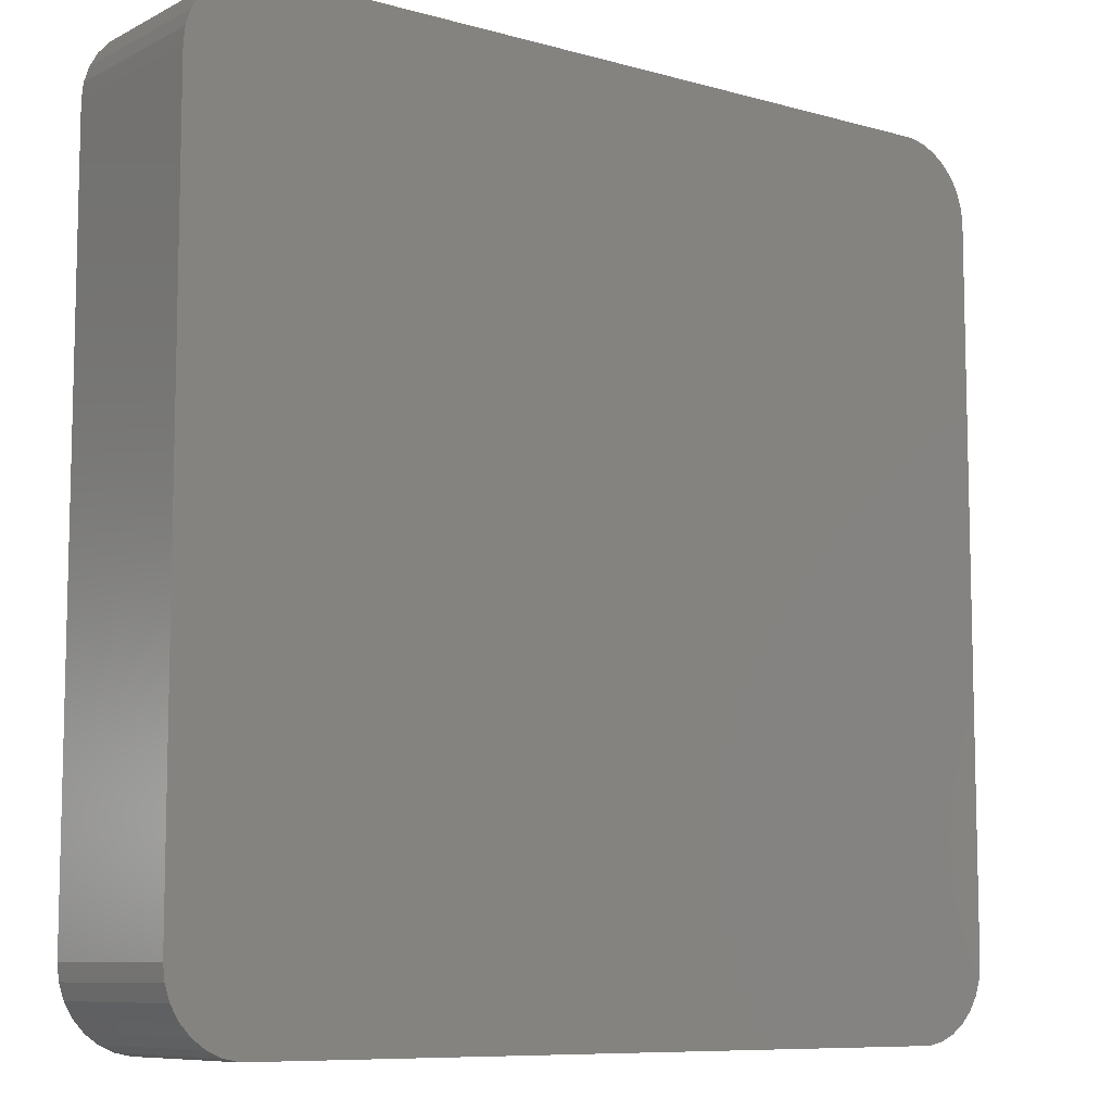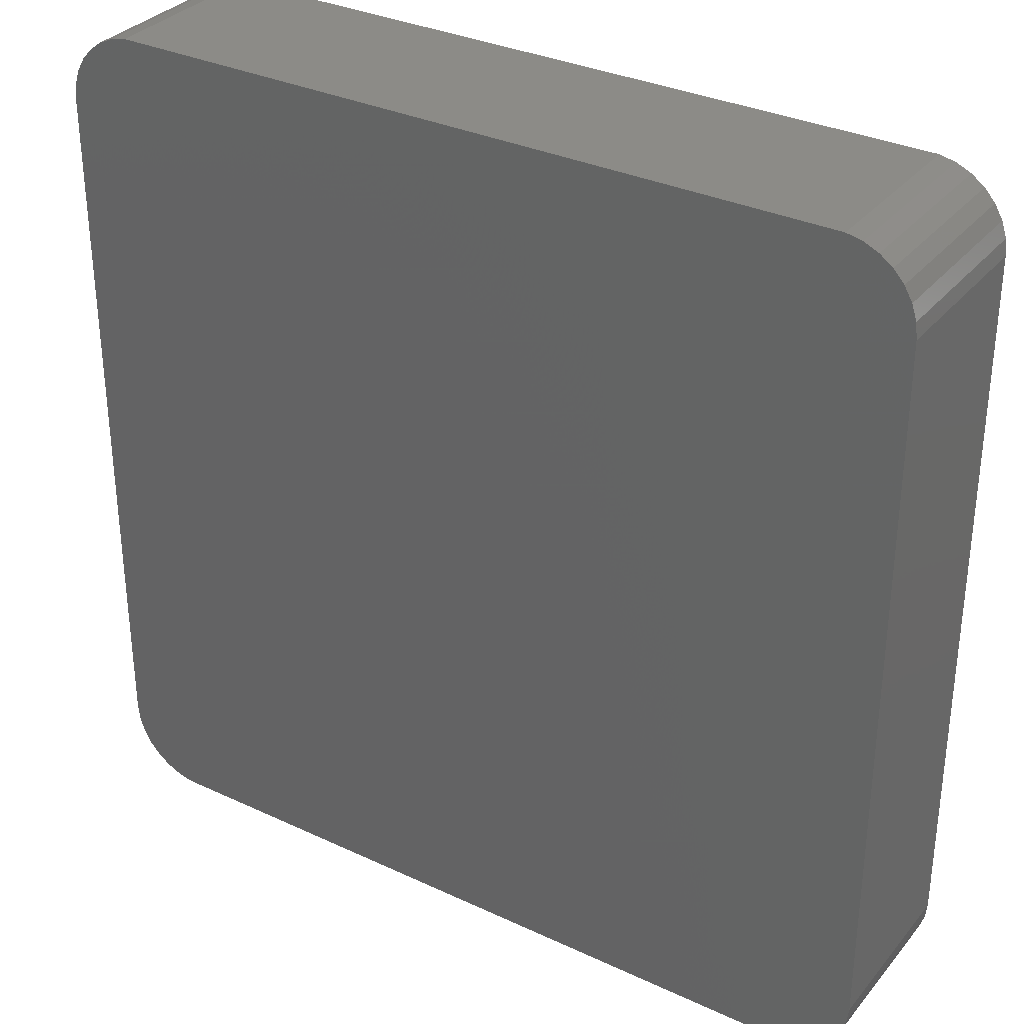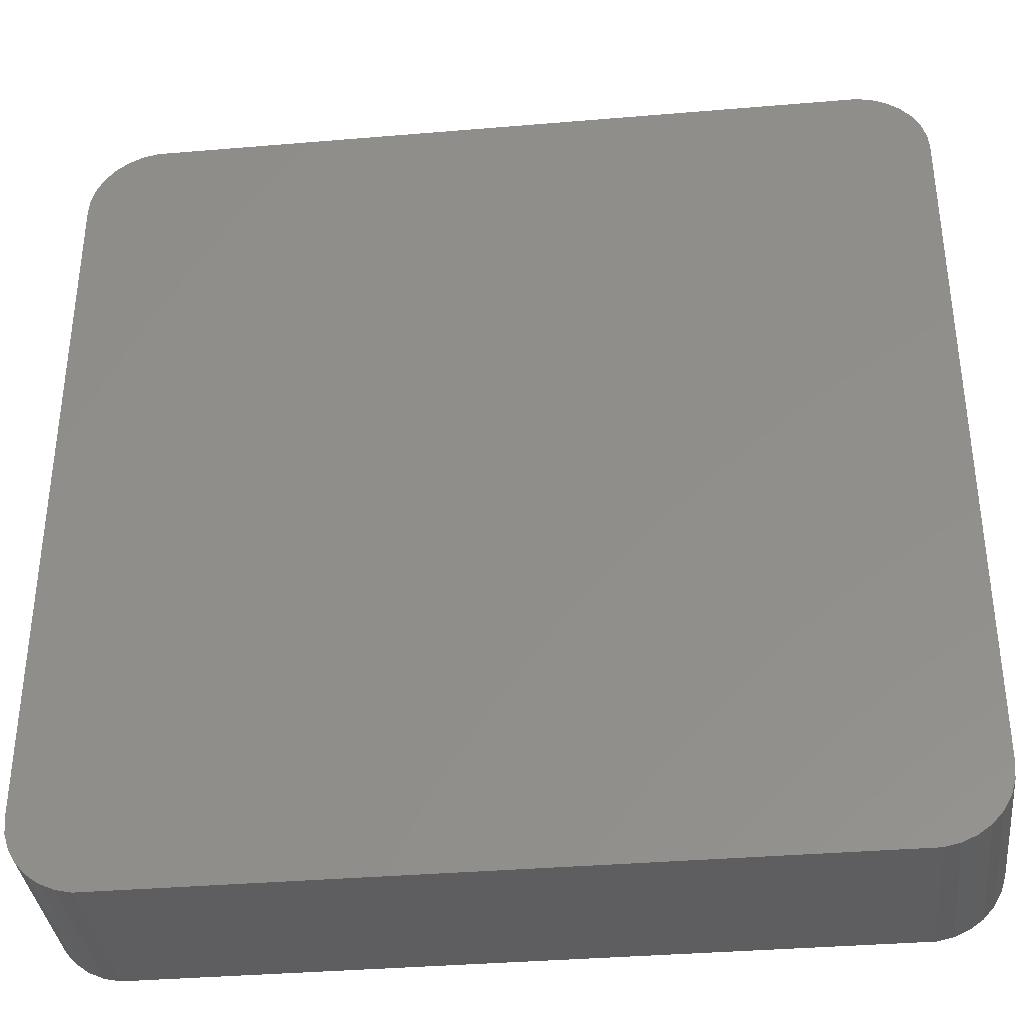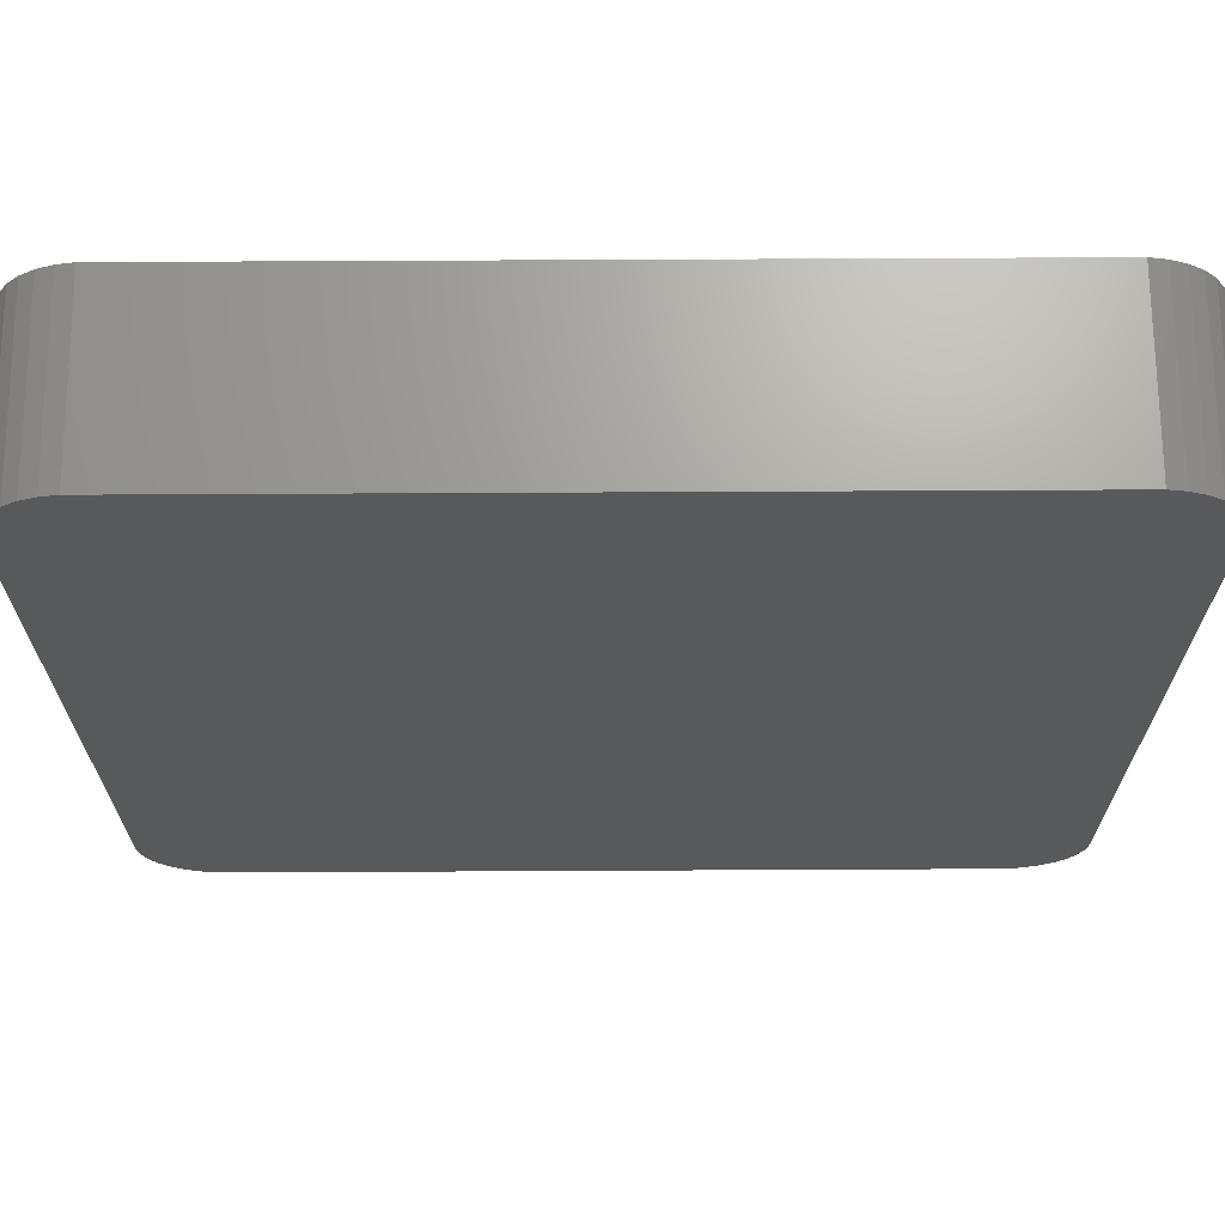
<metadata>
{"format":"stl","ext":"stl","renderer":"f3d","projection":"perspective","resolution":1024,"background":"white","views":[{"elev":-8.7,"azim":143.0,"up":"+Y"},{"elev":32.7,"azim":-147.1,"up":"+Y"},{"elev":-36.1,"azim":-173.7,"up":"+Y"},{"elev":68.3,"azim":179.7,"up":"+Y"}]}
</metadata>
<code>
# stl→obj: 296 verts, 588 faces
v -16.87 -19.98 0
v 16.87 -19.98 8.01
v -16.87 -19.98 8.01
v 16.87 -19.98 0
v -17.58 -19.83 0
v -17.58 -19.83 8.01
v 20 -16.5 8.01
v 20 16.5 0
v 20 16.5 8.01
v 20 -16.5 0
v 17.58 -19.83 8.01
v 17.58 -19.83 0
v 19.92 17.23 8.01
v 19.7 17.92 0
v 19.7 17.92 8.01
v 19.92 17.23 0
v -19.7 17.92 0
v -19.33 18.56 8.01
v -19.33 18.56 0
v -19.7 17.92 8.01
v 16.87 19.98 0
v -16.87 19.98 8.01
v 16.87 19.98 8.01
v -16.87 19.98 0
v 18.25 -19.53 0
v 18.84 -19.1 8.01
v 18.25 -19.53 8.01
v 18.84 -19.1 0
v -18.84 -19.1 0
v -18.25 -19.53 8.01
v -18.84 -19.1 8.01
v -18.25 -19.53 0
v 19.92 -17.23 0
v -20 -16.5 0
v 19.7 -17.92 0
v 19.33 -18.56 0
v 19.33 18.56 0
v 18.84 19.1 0
v 18.25 19.53 0
v 17.58 19.83 0
v -20 16.5 0
v -17.58 19.83 0
v -19.33 -18.56 0
v -18.25 19.53 0
v -19.7 -17.92 0
v -18.84 19.1 0
v -19.92 -17.23 0
v -19.92 17.23 0
v -20 16.5 8.01
v -20 -16.5 8.01
v -18.25 19.53 8.01
v -17.58 19.83 8.01
v 18.25 19.53 8.01
v 18.84 19.1 8.01
v 19.7 -17.92 8.01
v 19.92 -17.23 8.01
v -19.92 17.23 8.01
v -18.84 19.1 8.01
v 17.58 19.83 8.01
v 19.33 18.56 8.01
v 19.33 -18.56 8.01
v -19.7 -17.92 8.01
v -19.33 -18.56 8.01
v -19.92 -17.23 8.01
v 17.99 16.5 8.01
v 17.96 16.81 8.01
v 17.99 -16.5 8.01
v 17.86 17.11 8.01
v 17.71 17.38 8.01
v 17.96 -16.81 8.01
v 17.5 17.61 8.01
v 17.86 -17.11 8.01
v 17.25 17.79 8.01
v 16.96 17.92 8.01
v 16.66 17.98 8.01
v -16.66 17.98 8.01
v -16.96 17.92 8.01
v -17.25 17.79 8.01
v -17.5 17.61 8.01
v -17.71 17.38 8.01
v -17.86 17.11 8.01
v 17.71 -17.38 8.01
v 17.5 -17.61 8.01
v 17.25 -17.79 8.01
v 16.96 -17.92 8.01
v 16.66 -17.98 8.01
v -16.66 -17.98 8.01
v -16.96 -17.92 8.01
v -17.25 -17.79 8.01
v -17.5 -17.61 8.01
v -17.71 -17.38 8.01
v -17.86 -17.11 8.01
v -17.96 -16.81 8.01
v -17.99 -16.5 8.01
v -17.99 16.5 8.01
v -17.96 16.81 8.01
v -16.52 16.5 0.1342
v -16.52 -16.5 0.1342
v 16.52 16.51 0.1469
v 16.52 16.51 0.1372
v -16.51 -16.52 0.1411
v -16.5 -16.52 0.1349
v 16.51 -16.52 0.1549
v 16.51 -16.52 0.1411
v 16.51 16.52 0.1411
v 16.5 16.52 0.1349
v -16.52 -16.52 0.1658
v -16.52 -16.51 0.1469
v 16.5 -16.52 0.1349
v 16.52 -16.5 0.1342
v 16.52 16.5 0.1342
v 16.52 16.52 0.1805
v 16.51 16.52 0.1549
v -16.52 -16.52 0.1805
v -16.51 -16.52 0.1549
v -16.52 -16.51 0.1372
v -16.5 16.52 0.1349
v 16.52 -16.51 0.1372
v -16.52 -16.52 0.1905
v -16.52 16.52 0.1658
v -16.52 16.52 0.1905
v -16.52 16.52 0.1805
v 16.52 -16.51 0.1469
v 16.52 16.52 0.1658
v 16.52 -16.52 0.1805
v -16.51 16.52 0.1549
v -16.51 16.52 0.1411
v 16.52 -16.52 0.1658
v 16.52 16.52 0.1905
v 16.52 -16.52 0.1905
v -16.52 16.51 0.1469
v -16.52 16.51 0.1372
v -0.6943 6.611 3
v -0.8982 8.551 4.95
v -1.297 8.466 4.95
v 5.086 7.516 4.95
v 4.756 7.756 4.95
v 3.781 6.067 3
v 2.585 8.581 4.95
v 2.941 6.479 3
v 3.544 8.334 4.95
v 1.982 6.727 3
v -2.972 5.147 3
v -3.374 5.594 3.601
v -3.414 5.468 3.546
v 3.916 8.168 4.95
v 5.82 1.587 3
v 3.296 1.986 3
v 3.347 1.115 3
v 4.5 5.49 3
v 3.142 2.736 3
v 2.083 4.274 3
v 2.886 3.368 3
v 2.528 3.879 3
v 1.567 4.556 3
v 0.979 4.725 3
v 0.9032 6.809 3
v 0.3202 4.781 3
v 0.06616 6.76 3
v -0.5125 4.699 3
v -1.378 6.364 3
v -1.26 4.452 3
v -1.986 6.018 3
v -2.517 5.602 3
v -1.801 4.115 3
v -1.923 4.04 3
v -3.251 4.781 3
v -3.314 4.699 3
v -2.5 3.462 3
v -3.351 4.651 3
v -3.653 4.115 3
v -3.463 4.452 3
v -2.968 2.722 3
v -3.792 4.115 3
v -3.302 1.82 3
v -3.502 0.7562 3
v -6.042 6.531 3
v -3.569 -0.4688 3
v -4.097 6.531 3
v -6.042 -7.135 3
v -3.569 -7.135 3
v 5.793 1.986 3
v 5.742 2.736 3
v 5.738 2.8 3
v 5.604 3.368 3
v 5.479 3.879 3
v 5.49 3.854 3
v 5.297 4.274 3
v 5.168 4.556 3
v 5.054 4.781 3
v 5.09 4.725 3
v 5.078 4.751 3
v 5.82 -7.135 3
v 3.347 -7.135 3
v -3.542 4.992 3.359
v -1.981 8.219 4.95
v 6.078 6.636 4.95
v 5.805 6.939 4.95
v -2.741 7.516 4.675
v -2.353 8.053 4.95
v -2.687 7.863 4.95
v -2.776 7.387 4.58
v 0.6993 8.749 4.95
v -0.1377 8.699 4.95
v -3.136 6.29 3.926
v -2.839 7.091 4.377
v -2.869 6.999 4.32
v 1.107 8.749 4.95
v 2.186 8.666 4.95
v -2.936 6.778 4.187
v 6.632 5.927 4.95
v -0.4315 2.672 4.95
v -0.1055 2.78 4.95
v -3.645 4.533 3.199
v -3.6 4.762 3.273
v -3.587 4.823 3.293
v -3.571 4.885 3.317
v -1.304 3.255 3.993
v -0.974 2.234 4.95
v -0.7088 2.499 4.95
v -7.992 -7.135 4.95
v -7.992 6.531 4.95
v -3.708 4.21 3.095
v -1.213 1.855 4.95
v -1.413 1.317 4.95
v -6.644 8.386 4.95
v -7.017 8.22 4.95
v -3.122 8.22 4.95
v -3.494 8.386 4.95
v -7.347 7.98 4.95
v -7.619 7.677 4.95
v -7.823 7.324 4.95
v -3.893 8.471 4.95
v -7.949 6.937 4.95
v -6.246 8.471 4.95
v -2.792 7.98 4.95
v -1.566 0.504 4.95
v -1.619 -0.4688 4.95
v -7.949 -7.54 4.95
v -7.017 -8.823 4.95
v -7.347 -8.584 4.95
v -2.966 -8.989 4.95
v -2.594 -8.823 4.95
v -7.619 -8.281 4.95
v -7.823 -7.928 4.95
v -1.619 -7.135 4.95
v -6.246 -9.074 4.95
v -6.644 -8.989 4.95
v -1.787 -7.928 4.95
v -1.661 -7.54 4.95
v -3.365 -9.074 4.95
v -1.991 -8.281 4.95
v -2.264 -8.584 4.95
v 0.3351 2.823 4.95
v 0.6273 2.798 4.95
v 6.655 5.897 4.95
v 6.859 5.544 4.95
v 6.871 5.518 4.95
v 0.819 2.743 4.95
v 6.949 5.349 4.95
v 0.9528 2.67 4.95
v 7.079 5.067 4.95
v 1.063 2.572 4.95
v 7.26 4.672 4.95
v 1.165 2.427 4.95
v 7.398 4.26 4.95
v 7.512 3.773 4.95
v 7.272 4.648 4.95
v 1.267 2.176 4.95
v 7.645 3.205 4.95
v 7.688 2.8 4.95
v 7.692 2.736 4.95
v 1.362 1.709 4.95
v 7.743 1.986 4.95
v 1.397 1.115 4.95
v 7.77 1.587 4.95
v 7.77 -7.135 4.95
v 1.397 -7.135 4.95
v 1.44 -7.54 4.95
v 2.372 -8.823 4.95
v 2.042 -8.584 4.95
v 1.77 -8.281 4.95
v 1.566 -7.928 4.95
v 6.795 -8.823 4.95
v 7.125 -8.584 4.95
v 3.143 -9.074 4.95
v 6.024 -9.074 4.95
v 2.745 -8.989 4.95
v 7.728 -7.54 4.95
v 7.602 -7.928 4.95
v 7.398 -8.281 4.95
v 6.423 -8.989 4.95
v 16.52 16.52 4.95
v 16.52 -16.52 4.95
v -16.52 16.52 4.95
v -16.52 -16.52 4.95
f 1 2 3
f 2 1 4
f 5 3 6
f 3 5 1
f 7 8 9
f 8 7 10
f 4 11 2
f 11 4 12
f 13 14 15
f 14 13 16
f 17 18 19
f 18 17 20
f 21 22 23
f 22 21 24
f 25 26 27
f 26 25 28
f 29 30 31
f 30 29 32
f 4 10 33
f 34 10 4
f 4 33 35
f 10 34 8
f 4 35 36
f 8 21 16
f 4 36 28
f 16 21 14
f 4 28 25
f 14 21 37
f 4 25 12
f 37 21 38
f 38 21 39
f 39 21 40
f 34 4 1
f 41 8 34
f 34 1 5
f 8 41 21
f 34 5 32
f 21 41 24
f 34 32 29
f 24 41 42
f 34 29 43
f 42 41 44
f 34 43 45
f 44 41 46
f 34 45 47
f 46 41 19
f 19 41 17
f 17 41 48
f 34 49 41
f 49 34 50
f 42 51 52
f 51 42 44
f 38 53 54
f 53 38 39
f 55 33 56
f 33 55 35
f 56 10 7
f 10 56 33
f 12 27 11
f 27 12 25
f 32 6 30
f 6 32 5
f 41 57 48
f 57 41 49
f 19 58 46
f 58 19 18
f 24 52 22
f 52 24 42
f 44 58 51
f 58 44 46
f 40 23 59
f 23 40 21
f 60 38 54
f 38 60 37
f 15 37 60
f 37 15 14
f 9 16 13
f 16 9 8
f 61 35 55
f 35 61 36
f 26 36 61
f 36 26 28
f 43 62 45
f 62 43 63
f 47 50 34
f 50 47 64
f 29 63 43
f 63 29 31
f 48 20 17
f 20 48 57
f 39 59 53
f 59 39 40
f 45 64 47
f 64 45 62
f 65 9 13
f 9 65 7
f 66 13 15
f 67 7 65
f 68 15 60
f 7 67 56
f 69 60 54
f 70 56 67
f 71 54 53
f 56 70 55
f 72 55 70
f 13 66 65
f 15 68 66
f 60 69 68
f 73 53 59
f 54 71 69
f 53 73 71
f 59 74 73
f 23 74 59
f 23 75 74
f 23 76 75
f 22 76 23
f 22 77 76
f 52 77 22
f 77 52 78
f 51 78 52
f 78 51 79
f 58 79 51
f 79 58 80
f 20 81 18
f 80 18 81
f 18 80 58
f 55 72 61
f 82 61 72
f 61 82 26
f 83 26 82
f 26 83 27
f 84 27 83
f 27 84 11
f 85 11 84
f 85 2 11
f 86 2 85
f 87 2 86
f 87 3 2
f 88 3 87
f 6 88 89
f 30 89 90
f 88 6 3
f 31 90 91
f 63 91 92
f 62 92 93
f 89 30 6
f 64 93 94
f 95 49 94
f 81 20 96
f 50 94 49
f 57 96 20
f 64 94 50
f 96 57 95
f 90 31 30
f 95 57 49
f 91 63 31
f 92 62 63
f 93 64 62
f 94 97 95
f 97 94 98
f 99 66 68
f 66 99 100
f 87 101 88
f 101 87 102
f 103 85 84
f 85 103 104
f 75 105 74
f 105 75 106
f 92 107 108
f 107 92 91
f 109 87 86
f 87 109 102
f 110 65 111
f 65 110 67
f 73 112 71
f 112 73 113
f 89 114 90
f 114 89 115
f 94 116 98
f 116 94 93
f 117 75 76
f 75 117 106
f 118 67 110
f 67 118 70
f 65 100 111
f 100 65 66
f 74 113 73
f 113 74 105
f 88 115 89
f 115 88 101
f 91 119 107
f 90 119 91
f 119 90 114
f 93 108 116
f 108 93 92
f 80 120 121
f 121 79 80
f 79 121 122
f 123 70 118
f 70 123 72
f 124 68 69
f 68 124 99
f 125 84 83
f 84 125 103
f 126 77 78
f 77 126 127
f 128 72 123
f 72 128 82
f 129 71 112
f 71 129 69
f 69 129 124
f 104 86 85
f 86 104 109
f 83 130 125
f 130 83 82
f 128 130 82
f 81 120 80
f 120 81 131
f 122 78 79
f 78 122 126
f 127 76 77
f 76 127 117
f 96 131 81
f 131 96 132
f 95 132 96
f 132 95 97
f 133 134 135
f 136 137 138
f 139 140 141
f 140 139 142
f 143 144 145
f 146 141 140
f 147 148 149
f 150 151 148
f 152 138 140
f 150 153 151
f 150 154 153
f 138 152 154
f 155 140 142
f 140 155 152
f 142 156 155
f 157 156 142
f 157 158 156
f 159 158 157
f 133 158 159
f 158 133 160
f 161 160 133
f 160 161 162
f 163 162 161
f 164 162 163
f 162 164 165
f 143 165 164
f 165 143 166
f 167 166 143
f 168 166 167
f 166 168 169
f 170 169 168
f 171 169 172
f 169 170 172
f 169 171 173
f 174 173 171
f 173 174 175
f 175 174 176
f 177 176 174
f 176 177 178
f 177 174 179
f 178 177 180
f 178 180 181
f 148 147 182
f 148 182 183
f 148 183 184
f 148 184 185
f 186 185 187
f 148 185 186
f 148 186 188
f 148 188 189
f 190 189 191
f 190 191 192
f 148 189 190
f 148 190 150
f 154 150 138
f 147 149 193
f 193 149 194
f 195 143 145
f 143 195 167
f 196 133 135
f 133 196 161
f 197 198 150
f 199 161 200
f 199 200 201
f 161 199 202
f 161 202 163
f 203 159 157
f 159 203 204
f 136 150 198
f 150 136 138
f 144 164 205
f 164 144 143
f 206 163 202
f 163 206 207
f 208 142 209
f 142 208 157
f 210 163 207
f 205 163 210
f 163 205 164
f 197 190 211
f 190 197 150
f 146 138 137
f 138 146 140
f 134 159 204
f 159 134 133
f 157 208 203
f 139 209 142
f 161 196 200
f 160 212 213
f 212 160 162
f 214 170 215
f 170 214 172
f 170 216 215
f 216 168 217
f 168 216 170
f 218 219 220
f 169 218 166
f 218 169 219
f 221 177 222
f 177 221 180
f 171 223 174
f 218 165 166
f 223 172 214
f 172 223 171
f 218 212 162
f 212 218 220
f 218 162 165
f 169 224 219
f 224 169 173
f 173 225 224
f 225 173 175
f 177 226 227
f 207 179 210
f 179 207 206
f 228 229 179
f 177 230 231
f 177 231 232
f 179 217 195
f 174 214 215
f 214 174 223
f 179 215 216
f 217 179 216
f 179 195 145
f 215 179 174
f 144 179 145
f 205 179 144
f 179 205 210
f 229 233 179
f 177 232 234
f 177 233 235
f 233 177 179
f 177 235 226
f 236 228 179
f 236 199 201
f 199 236 179
f 177 234 222
f 202 179 206
f 179 202 199
f 177 227 230
f 176 225 175
f 225 176 237
f 178 237 176
f 237 178 238
f 239 180 221
f 240 180 241
f 242 243 181
f 244 180 245
f 181 238 178
f 238 181 246
f 241 180 244
f 247 180 248
f 249 250 181
f 245 180 239
f 251 242 181
f 181 247 251
f 247 181 180
f 248 180 240
f 250 246 181
f 252 249 181
f 243 253 181
f 253 252 181
f 158 213 254
f 213 158 160
f 217 167 195
f 167 217 168
f 156 254 255
f 254 156 158
f 211 192 256
f 192 211 190
f 257 191 258
f 191 257 192
f 257 256 192
f 156 259 155
f 259 156 255
f 258 189 260
f 189 258 191
f 155 261 152
f 261 155 259
f 260 188 262
f 188 260 189
f 152 263 154
f 263 152 261
f 262 186 264
f 186 262 188
f 154 265 153
f 265 154 263
f 266 185 267
f 185 266 187
f 264 187 268
f 187 264 186
f 266 268 187
f 265 151 153
f 151 265 269
f 267 184 270
f 184 267 185
f 183 271 184
f 271 183 272
f 271 270 184
f 269 148 151
f 148 269 273
f 182 272 183
f 272 182 274
f 273 149 148
f 149 273 275
f 193 276 147
f 276 193 277
f 147 274 182
f 274 147 276
f 278 149 275
f 149 278 194
f 279 194 278
f 280 194 281
f 282 194 283
f 284 285 193
f 281 194 282
f 193 286 287
f 286 193 194
f 286 194 288
f 289 277 193
f 290 289 193
f 283 194 279
f 285 291 193
f 291 290 193
f 287 292 193
f 288 194 280
f 292 284 193
f 111 129 293
f 129 111 124
f 124 111 99
f 99 111 100
f 293 110 111
f 294 110 293
f 130 110 294
f 128 110 130
f 123 110 128
f 110 123 118
f 97 121 120
f 97 120 131
f 97 131 132
f 121 97 295
f 98 295 97
f 108 98 116
f 98 108 107
f 98 107 119
f 98 119 296
f 98 296 295
f 102 296 119
f 296 102 294
f 102 119 114
f 109 294 102
f 102 114 115
f 294 109 130
f 102 115 101
f 130 109 125
f 125 109 103
f 103 109 104
f 106 293 129
f 293 106 295
f 106 129 112
f 117 295 106
f 106 112 113
f 295 117 121
f 106 113 105
f 121 117 122
f 122 117 126
f 126 117 127
f 224 275 273
f 293 276 294
f 293 274 276
f 293 272 274
f 293 271 272
f 293 270 271
f 293 267 270
f 293 266 267
f 293 268 266
f 293 264 268
f 293 262 264
f 293 260 262
f 293 258 260
f 293 257 258
f 293 256 257
f 293 211 256
f 293 197 211
f 293 198 197
f 293 136 198
f 293 137 136
f 293 146 137
f 293 141 146
f 293 139 141
f 293 209 139
f 293 208 209
f 293 203 208
f 295 203 293
f 203 295 204
f 233 204 295
f 204 233 134
f 134 233 135
f 200 236 201
f 228 196 229
f 200 228 236
f 196 228 200
f 135 229 196
f 229 135 233
f 233 295 235
f 296 222 295
f 234 295 222
f 232 295 234
f 231 295 232
f 230 295 231
f 227 295 230
f 226 295 227
f 235 295 226
f 277 294 276
f 289 294 277
f 290 294 289
f 291 294 290
f 285 294 291
f 284 294 285
f 292 294 284
f 287 294 292
f 286 294 287
f 251 286 288
f 242 288 280
f 254 273 269
f 255 269 265
f 259 265 263
f 259 263 261
f 265 259 255
f 269 255 254
f 273 254 213
f 275 238 278
f 273 213 212
f 273 212 220
f 273 220 219
f 273 219 224
f 275 224 225
f 275 225 237
f 275 237 238
f 246 278 238
f 278 246 279
f 250 279 246
f 279 250 283
f 249 283 250
f 283 249 282
f 252 282 249
f 282 252 281
f 253 281 252
f 281 253 280
f 243 280 253
f 242 280 243
f 288 242 251
f 286 251 294
f 296 251 247
f 296 247 248
f 222 296 221
f 221 296 239
f 251 296 294
f 240 296 248
f 241 296 240
f 244 296 241
f 245 296 244
f 239 296 245

</code>
